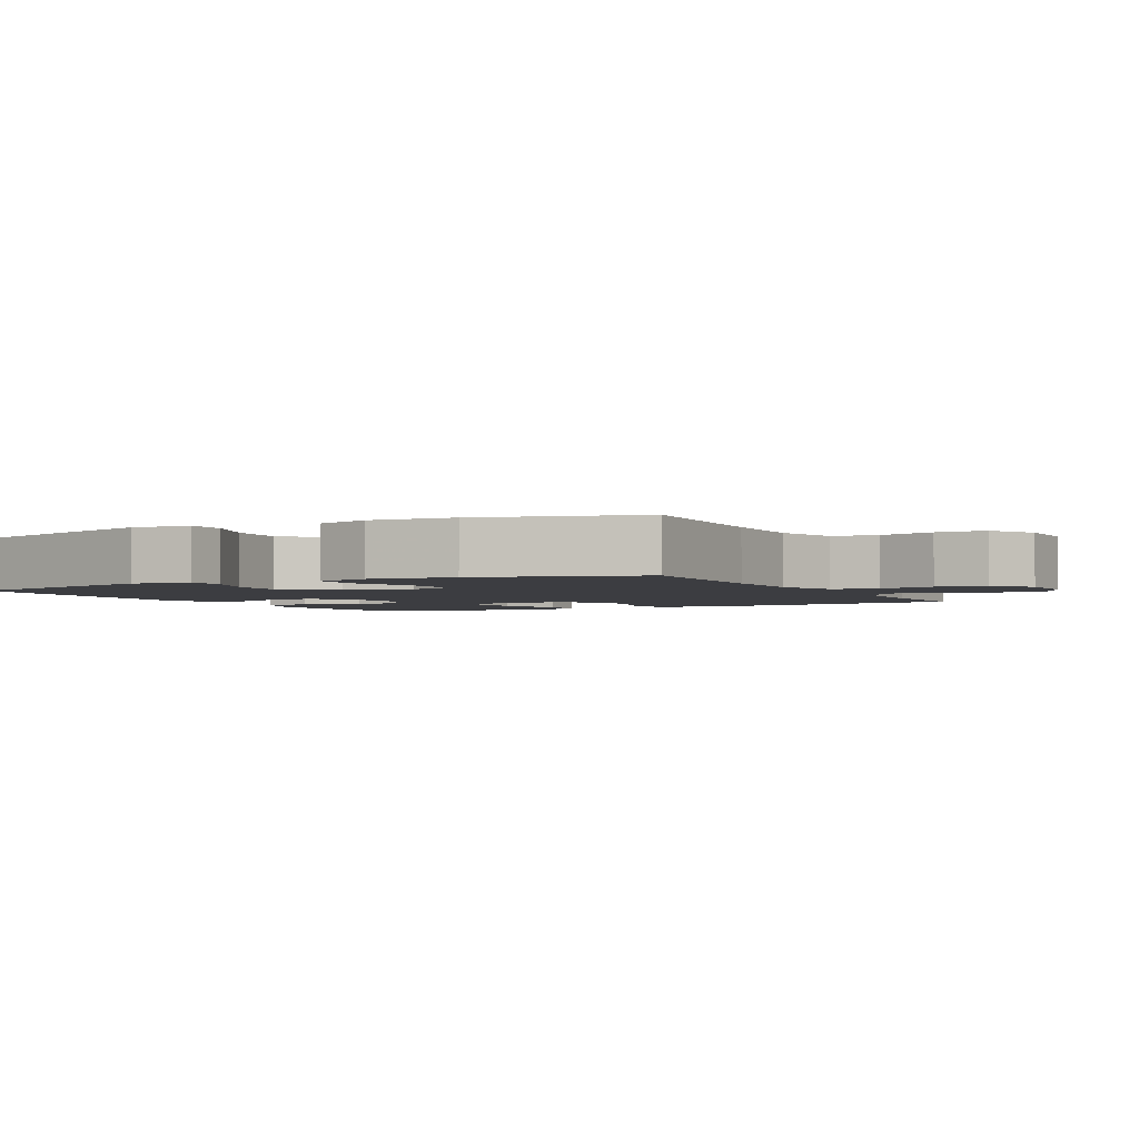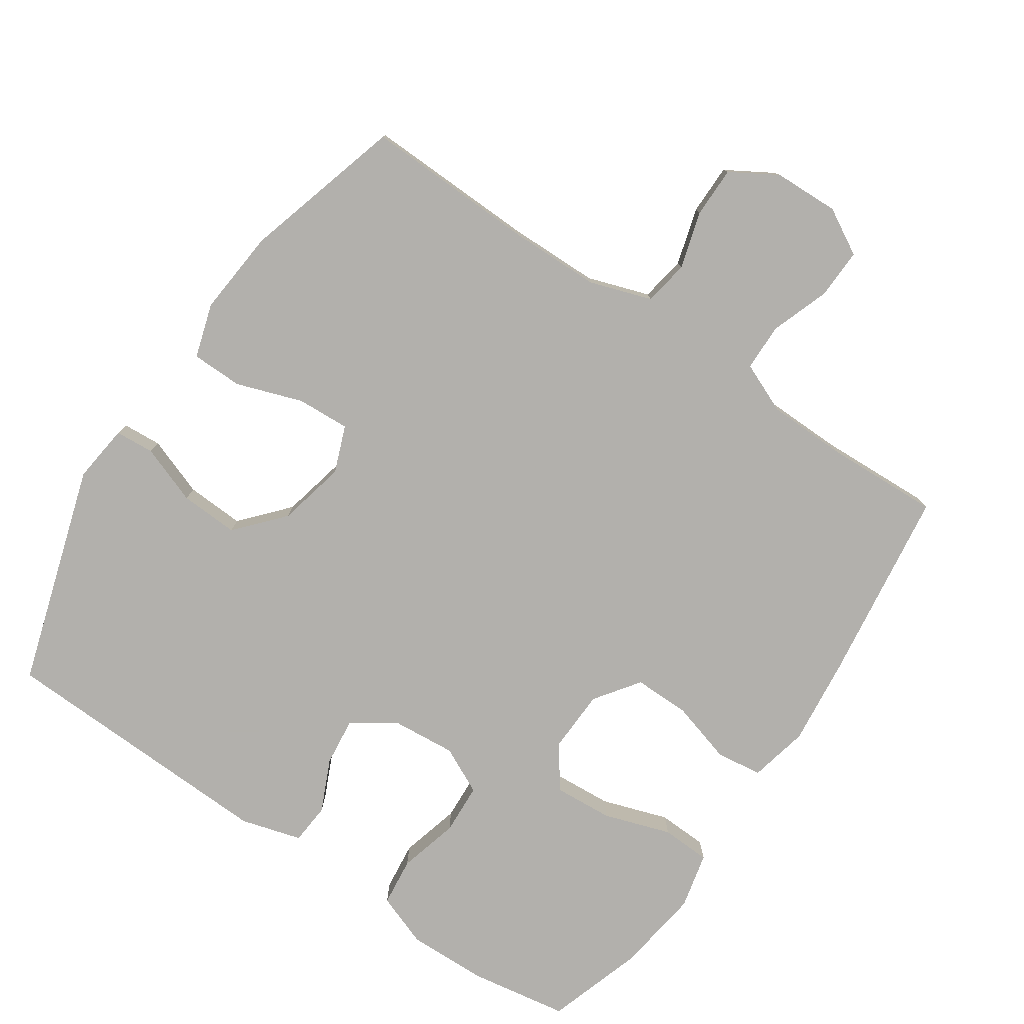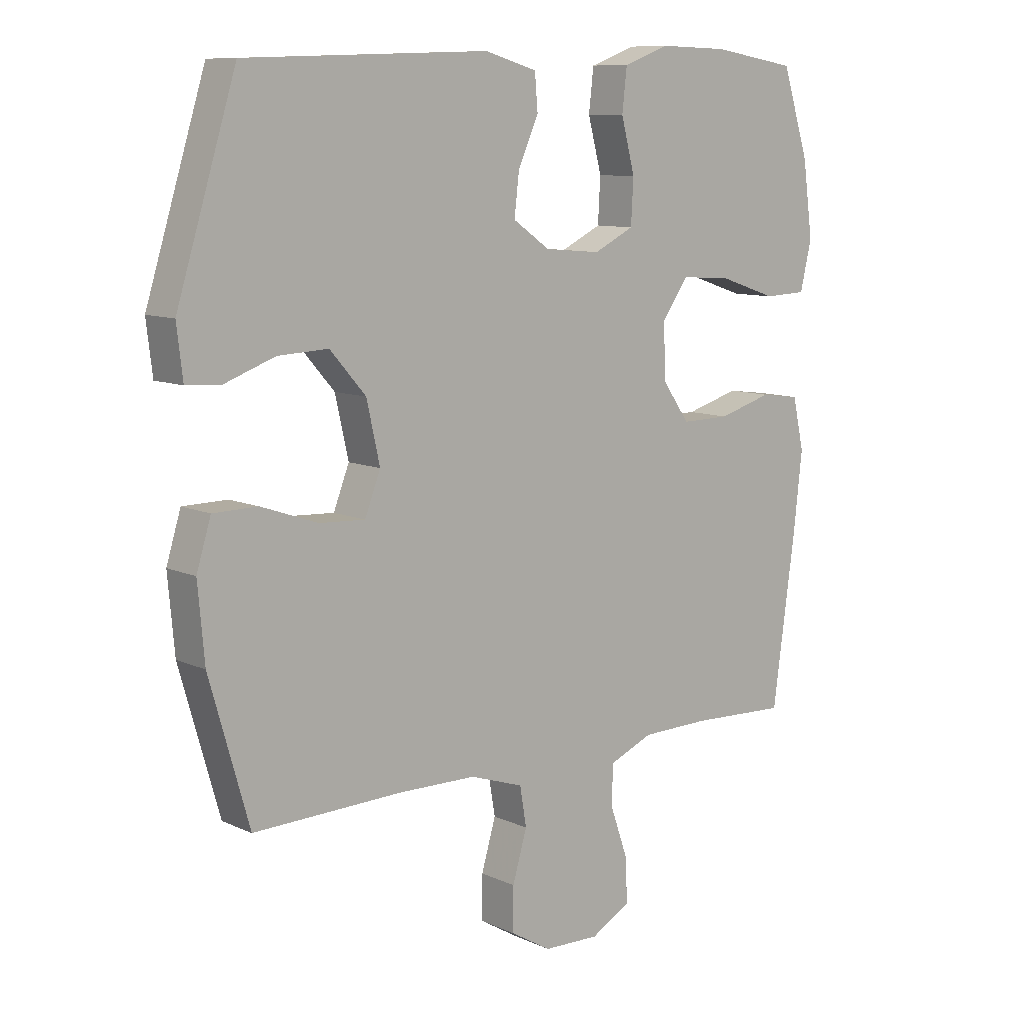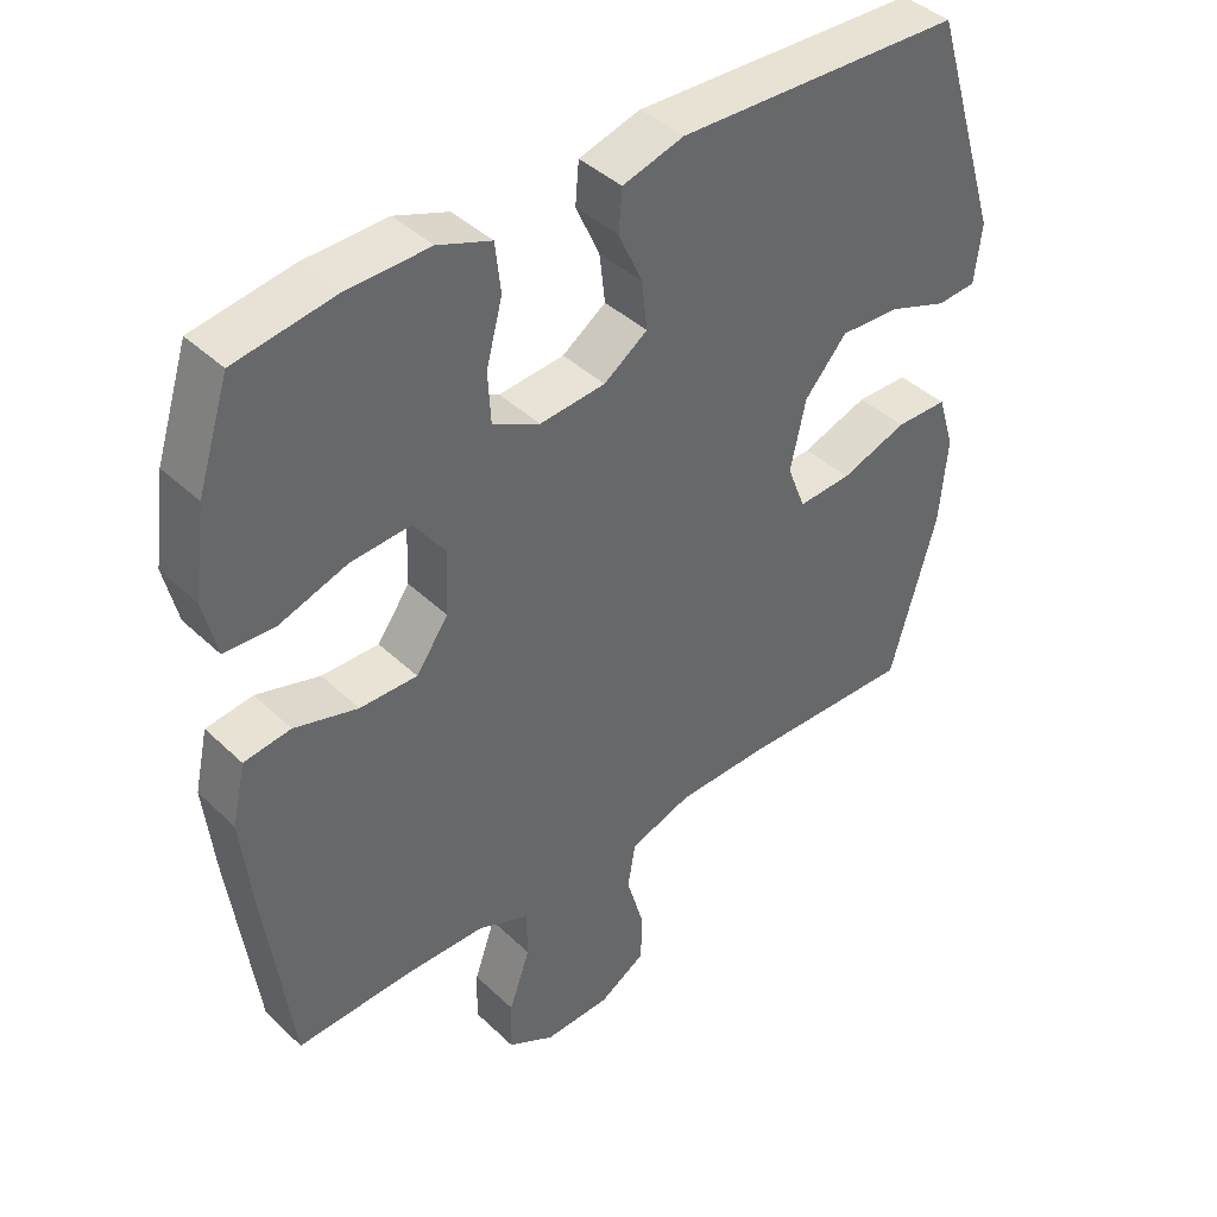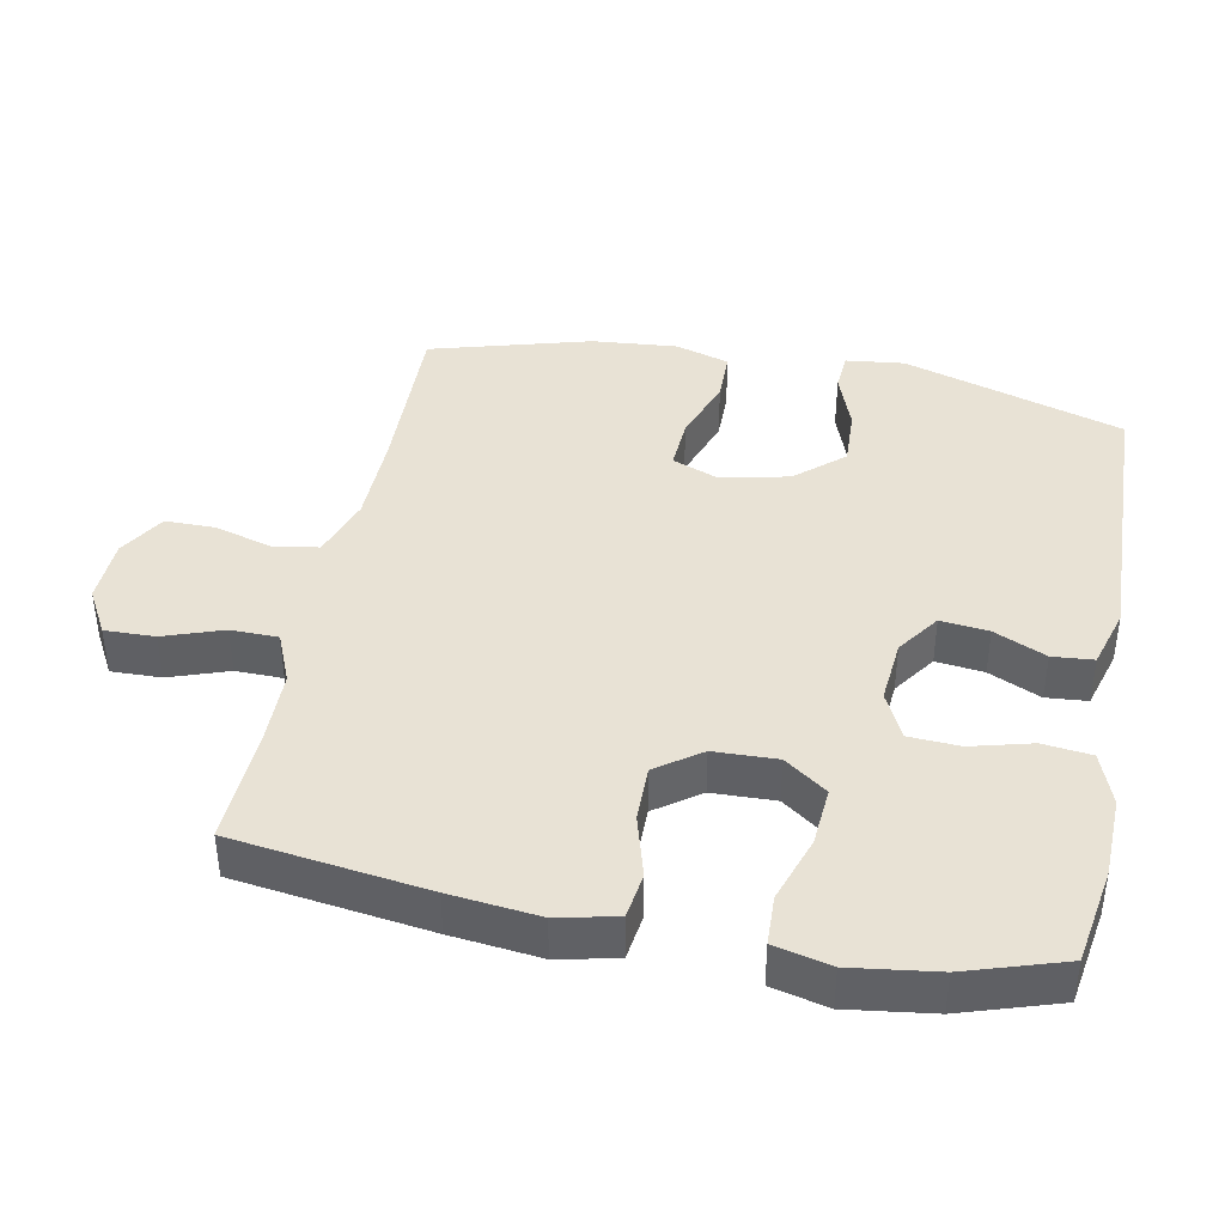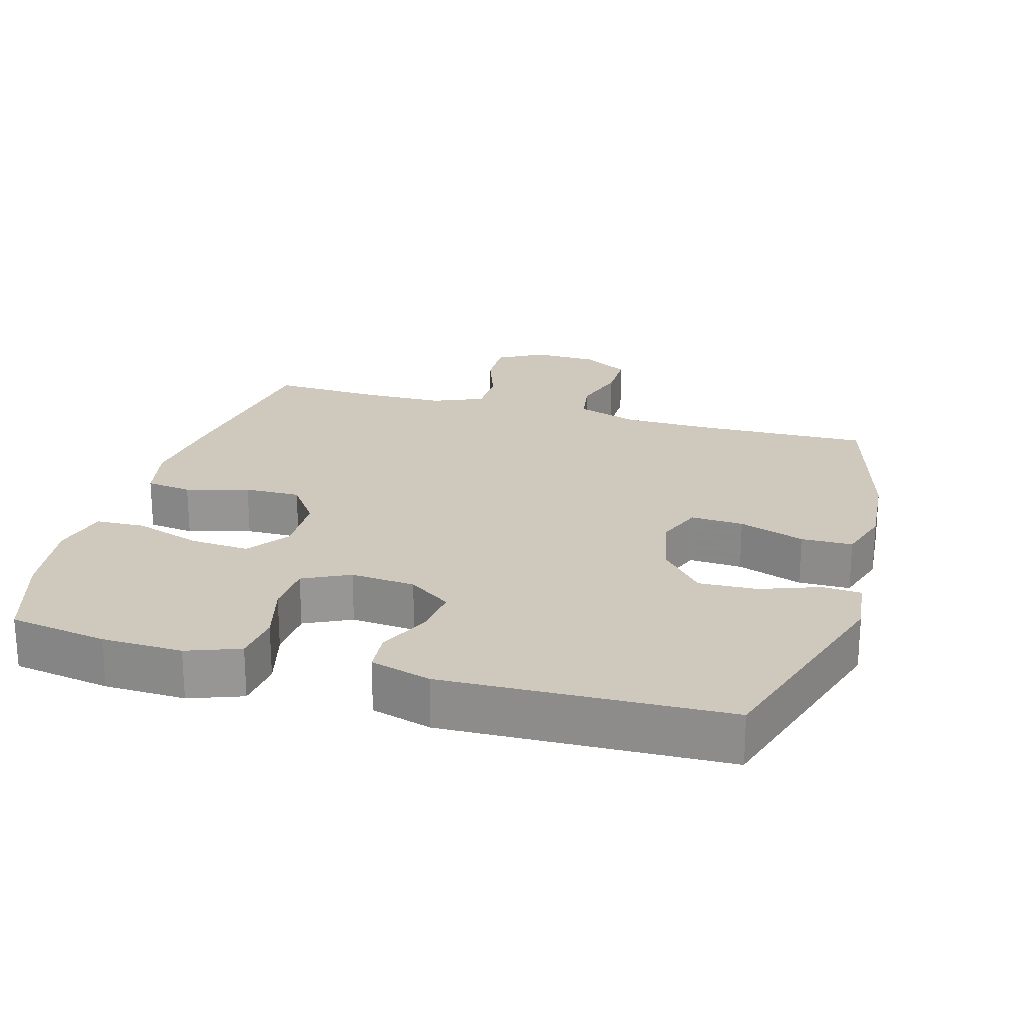
<metadata>
{"format":"obj","ext":"obj","renderer":"f3d","projection":"perspective","resolution":1024,"background":"white","views":[{"elev":-2.7,"azim":117.4,"up":"+Y"},{"elev":-78.6,"azim":145.9,"up":"+Y"},{"elev":9.8,"azim":139.2,"up":"+Z"},{"elev":41.4,"azim":-41.3,"up":"+Z"},{"elev":40.7,"azim":-78.8,"up":"+Y"},{"elev":22.5,"azim":16.0,"up":"+Y"}]}
</metadata>
<code>
v -0.5 0.07 0.5
v -0.359 0.07 0.523
v -0.243 0.07 0.526
v -0.167 0.07 0.498
v -0.159 0.07 0.428
v -0.182 0.07 0.341
v -0.178 0.07 0.268
v -0.111 0.07 0.235
v -0.018 0.07 0.243
v 0.044 0.07 0.286
v 0.036 0.07 0.355
v 0.002 0.07 0.43
v 0.007 0.07 0.489
v 0.094 0.07 0.514
v 0.5 0.07 0.5
v 0.599 0.07 0.182
v 0.589 0.07 0.098
v 0.533 0.07 0.094
v 0.448 0.07 0.125
v 0.364 0.07 0.129
v 0.304 0.07 0.061
v 0.282 0.07 -0.037
v 0.308 0.07 -0.104
v 0.384 0.07 -0.1
v 0.479 0.07 -0.067
v 0.553 0.07 -0.068
v 0.577 0.07 -0.146
v 0.566 0.07 -0.269
v 0.5 0.07 -0.5
v 0.253 0.07 -0.493
v 0.122 0.07 -0.495
v 0.033 0.07 -0.525
v 0.022 0.07 -0.59
v 0.046 0.07 -0.672
v 0.046 0.07 -0.745
v -0.021 0.07 -0.785
v -0.115 0.07 -0.788
v -0.181 0.07 -0.751
v -0.179 0.07 -0.679
v -0.149 0.07 -0.594
v -0.15 0.07 -0.526
v -0.223 0.07 -0.495
v -0.337 0.07 -0.493
v -0.5 0.07 -0.5
v -0.538 0.07 -0.22
v -0.552 0.07 -0.092
v -0.533 0.07 -0.007
v -0.467 0.07 0.002
v -0.377 0.07 -0.024
v -0.296 0.07 -0.025
v -0.25 0.07 0.039
v -0.247 0.07 0.13
v -0.291 0.07 0.191
v -0.376 0.07 0.185
v -0.472 0.07 0.153
v -0.543 0.07 0.156
v -0.562 0.07 0.237
v -0.545 0.07 0.36
v -0.5 0 0.5
v -0.359 0 0.523
v -0.243 0 0.526
v -0.167 0 0.498
v -0.159 0 0.428
v -0.182 0 0.341
v -0.178 0 0.268
v -0.111 0 0.235
v -0.018 0 0.243
v 0.044 0 0.286
v 0.036 0 0.355
v 0.002 0 0.43
v 0.007 0 0.489
v 0.094 0 0.514
v 0.5 0 0.5
v 0.599 0 0.182
v 0.589 0 0.098
v 0.533 0 0.094
v 0.448 0 0.125
v 0.364 0 0.129
v 0.304 0 0.061
v 0.282 0 -0.037
v 0.308 0 -0.104
v 0.384 0 -0.1
v 0.479 0 -0.067
v 0.553 0 -0.068
v 0.577 0 -0.146
v 0.566 0 -0.269
v 0.5 0 -0.5
v 0.253 0 -0.493
v 0.122 0 -0.495
v 0.033 0 -0.525
v 0.022 0 -0.59
v 0.046 0 -0.672
v 0.046 0 -0.745
v -0.021 0 -0.785
v -0.115 0 -0.788
v -0.181 0 -0.751
v -0.179 0 -0.679
v -0.149 0 -0.594
v -0.15 0 -0.526
v -0.223 0 -0.495
v -0.337 0 -0.493
v -0.5 0 -0.5
v -0.538 0 -0.22
v -0.552 0 -0.092
v -0.533 0 -0.007
v -0.467 0 0.002
v -0.377 0 -0.024
v -0.296 0 -0.025
v -0.25 0 0.039
v -0.247 0 0.13
v -0.291 0 0.191
v -0.376 0 0.185
v -0.472 0 0.153
v -0.543 0 0.156
v -0.562 0 0.237
v -0.545 0 0.36
f 4 5 6
f 3 4 6
f 2 3 6
f 1 2 6
f 58 1 6
f 57 58 6
f 56 57 6
f 55 56 6
f 54 55 6
f 53 54 6 7
f 52 53 7 8
f 51 52 8 9
f 50 51 9 10
f 47 48 49
f 46 47 49
f 45 46 49
f 44 45 49
f 43 44 49
f 42 43 49 50
f 41 42 50 10
f 38 39 40
f 37 38 40
f 36 37 40
f 35 36 40
f 34 35 40
f 33 34 40
f 40 41 10
f 33 40 10
f 32 33 10
f 28 29 30
f 27 28 30
f 26 27 30
f 25 26 30
f 24 25 30
f 23 24 30 31
f 31 32 10
f 23 31 10
f 22 23 10
f 17 18 19
f 16 17 19
f 15 16 19
f 14 15 19
f 13 14 19
f 12 13 19
f 11 12 19
f 11 19 20
f 21 22 10 11
f 11 20 21
f 64 63 62
f 64 62 61
f 64 61 60
f 64 60 59
f 64 59 116
f 64 116 115
f 64 115 114
f 64 114 113
f 64 113 112
f 65 64 112 111
f 66 65 111 110
f 67 66 110 109
f 68 67 109 108
f 107 106 105
f 107 105 104
f 107 104 103
f 107 103 102
f 107 102 101
f 108 107 101 100
f 68 108 100 99
f 98 97 96
f 98 96 95
f 98 95 94
f 98 94 93
f 98 93 92
f 98 92 91
f 68 99 98
f 68 98 91
f 68 91 90
f 88 87 86
f 88 86 85
f 88 85 84
f 88 84 83
f 88 83 82
f 89 88 82 81
f 68 90 89
f 68 89 81
f 68 81 80
f 77 76 75
f 77 75 74
f 77 74 73
f 77 73 72
f 77 72 71
f 77 71 70
f 77 70 69
f 78 77 69
f 69 68 80 79
f 79 78 69
f 1 59 60 2
f 2 60 61 3
f 3 61 62 4
f 4 62 63 5
f 5 63 64 6
f 6 64 65 7
f 7 65 66 8
f 8 66 67 9
f 9 67 68 10
f 10 68 69 11
f 11 69 70 12
f 12 70 71 13
f 13 71 72 14
f 14 72 73 15
f 15 73 74 16
f 16 74 75 17
f 17 75 76 18
f 18 76 77 19
f 19 77 78 20
f 20 78 79 21
f 21 79 80 22
f 22 80 81 23
f 23 81 82 24
f 24 82 83 25
f 25 83 84 26
f 26 84 85 27
f 27 85 86 28
f 28 86 87 29
f 29 87 88 30
f 30 88 89 31
f 31 89 90 32
f 32 90 91 33
f 33 91 92 34
f 34 92 93 35
f 35 93 94 36
f 36 94 95 37
f 37 95 96 38
f 38 96 97 39
f 39 97 98 40
f 40 98 99 41
f 41 99 100 42
f 42 100 101 43
f 43 101 102 44
f 44 102 103 45
f 45 103 104 46
f 46 104 105 47
f 47 105 106 48
f 48 106 107 49
f 49 107 108 50
f 50 108 109 51
f 51 109 110 52
f 52 110 111 53
f 53 111 112 54
f 54 112 113 55
f 55 113 114 56
f 56 114 115 57
f 57 115 116 58
f 58 116 59 1

</code>
